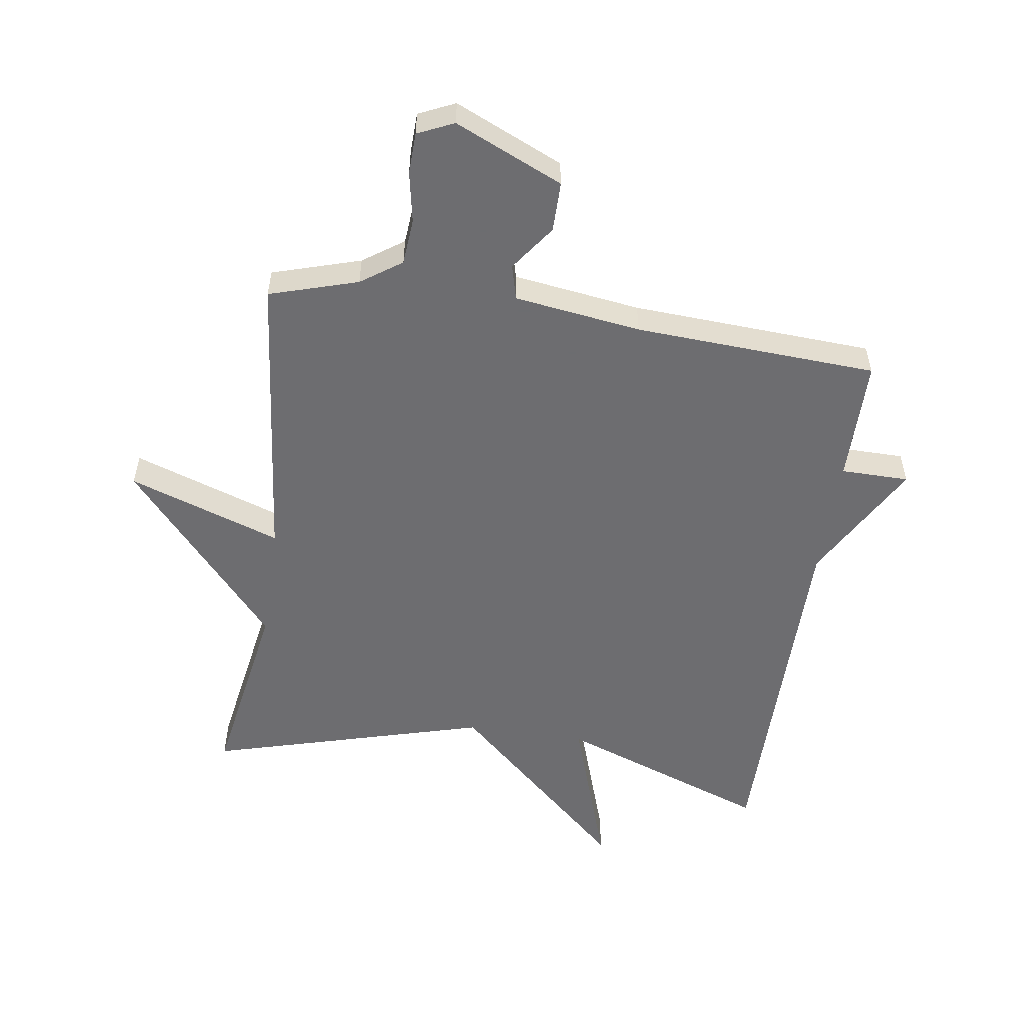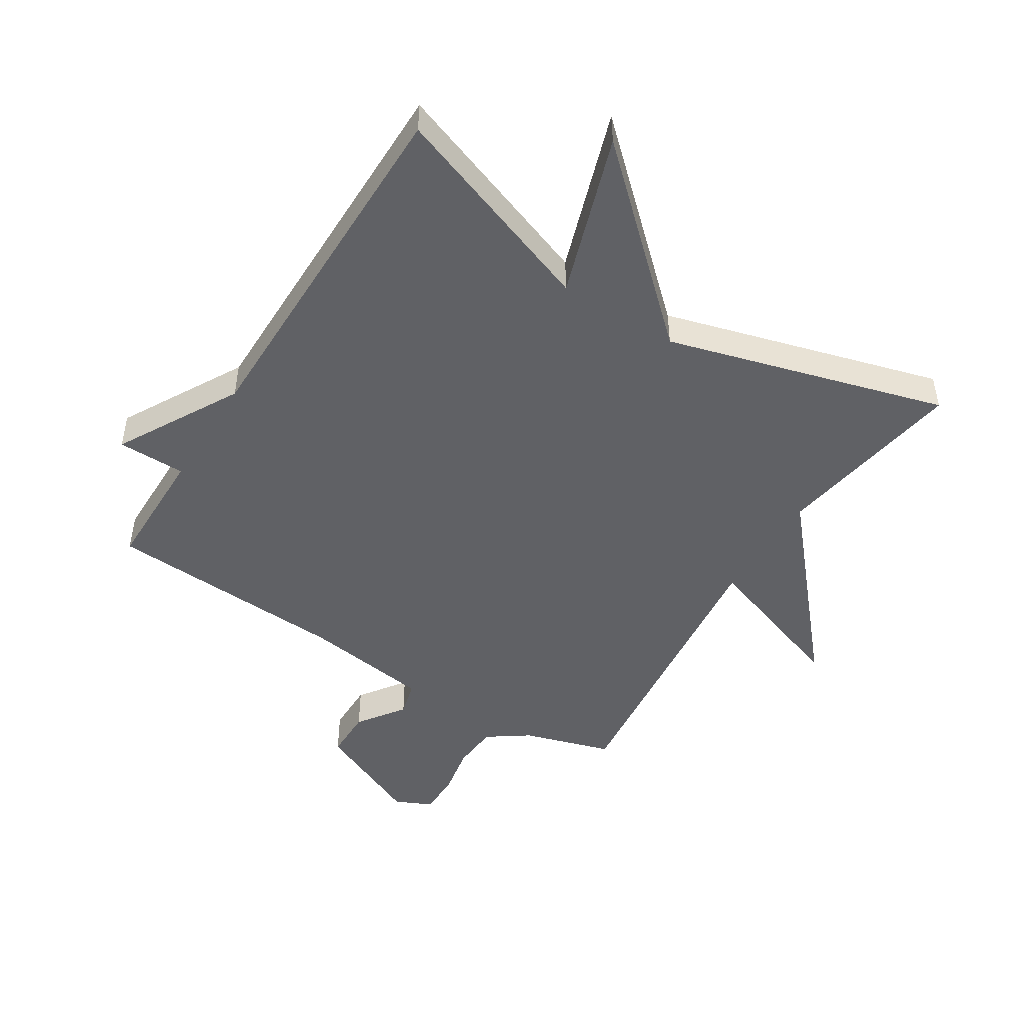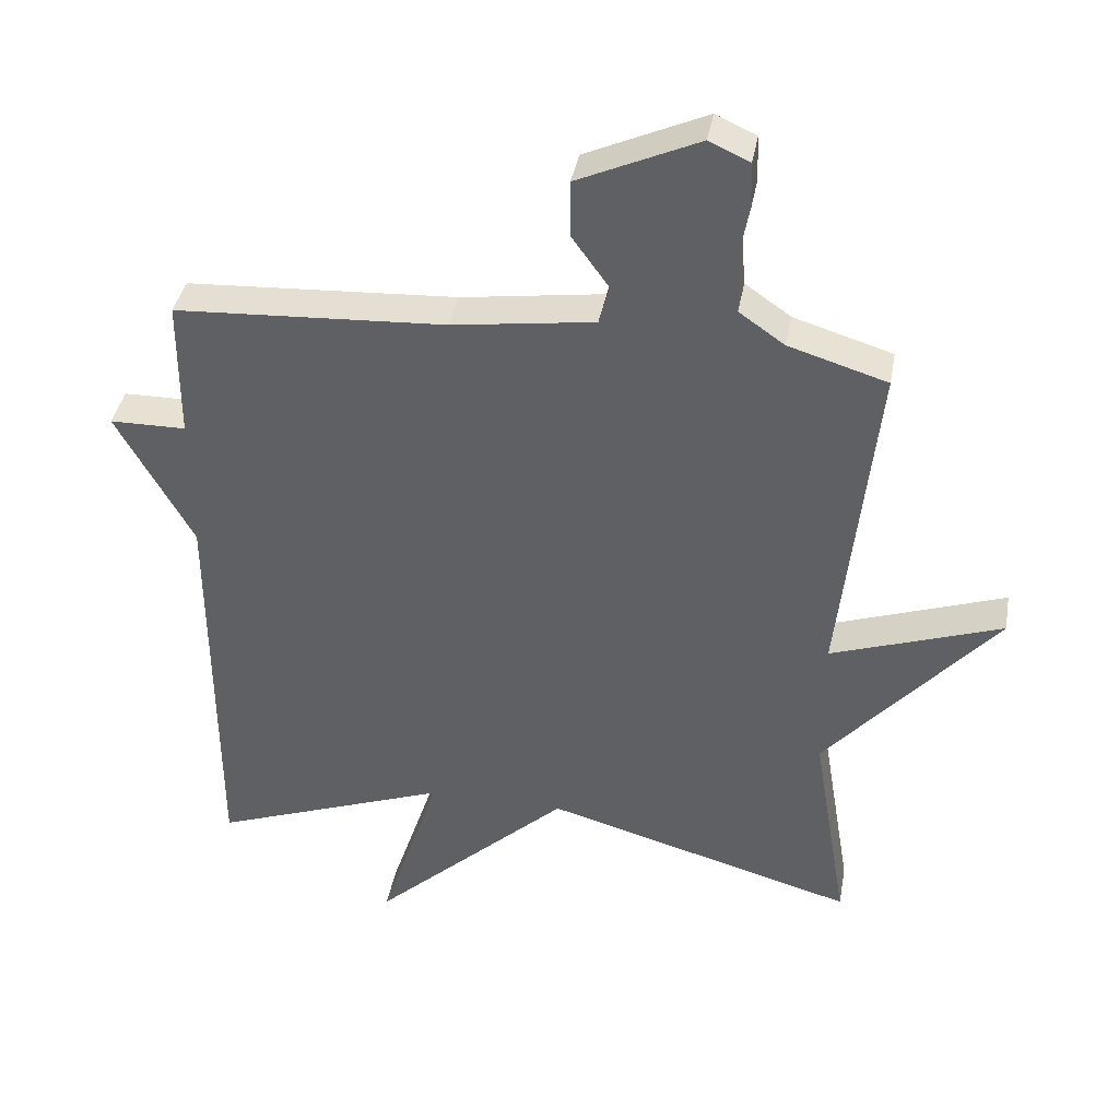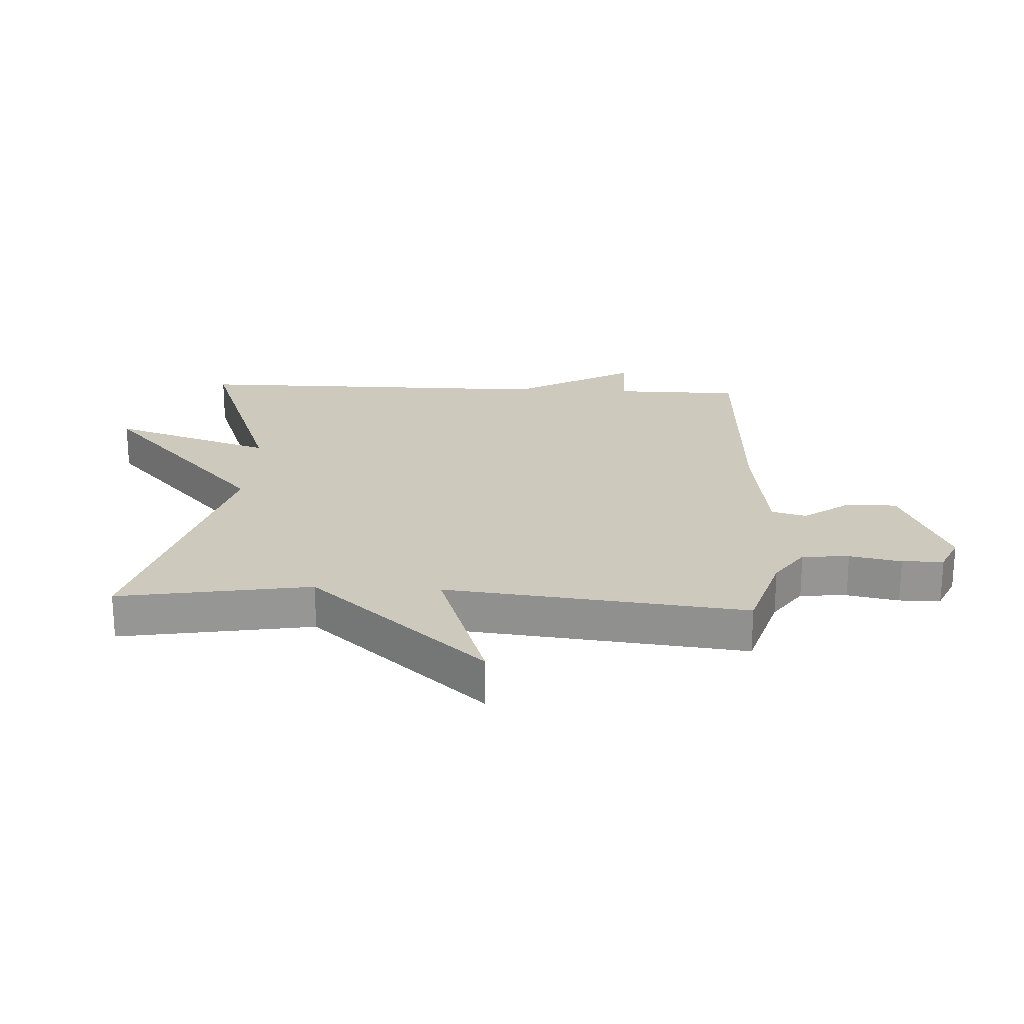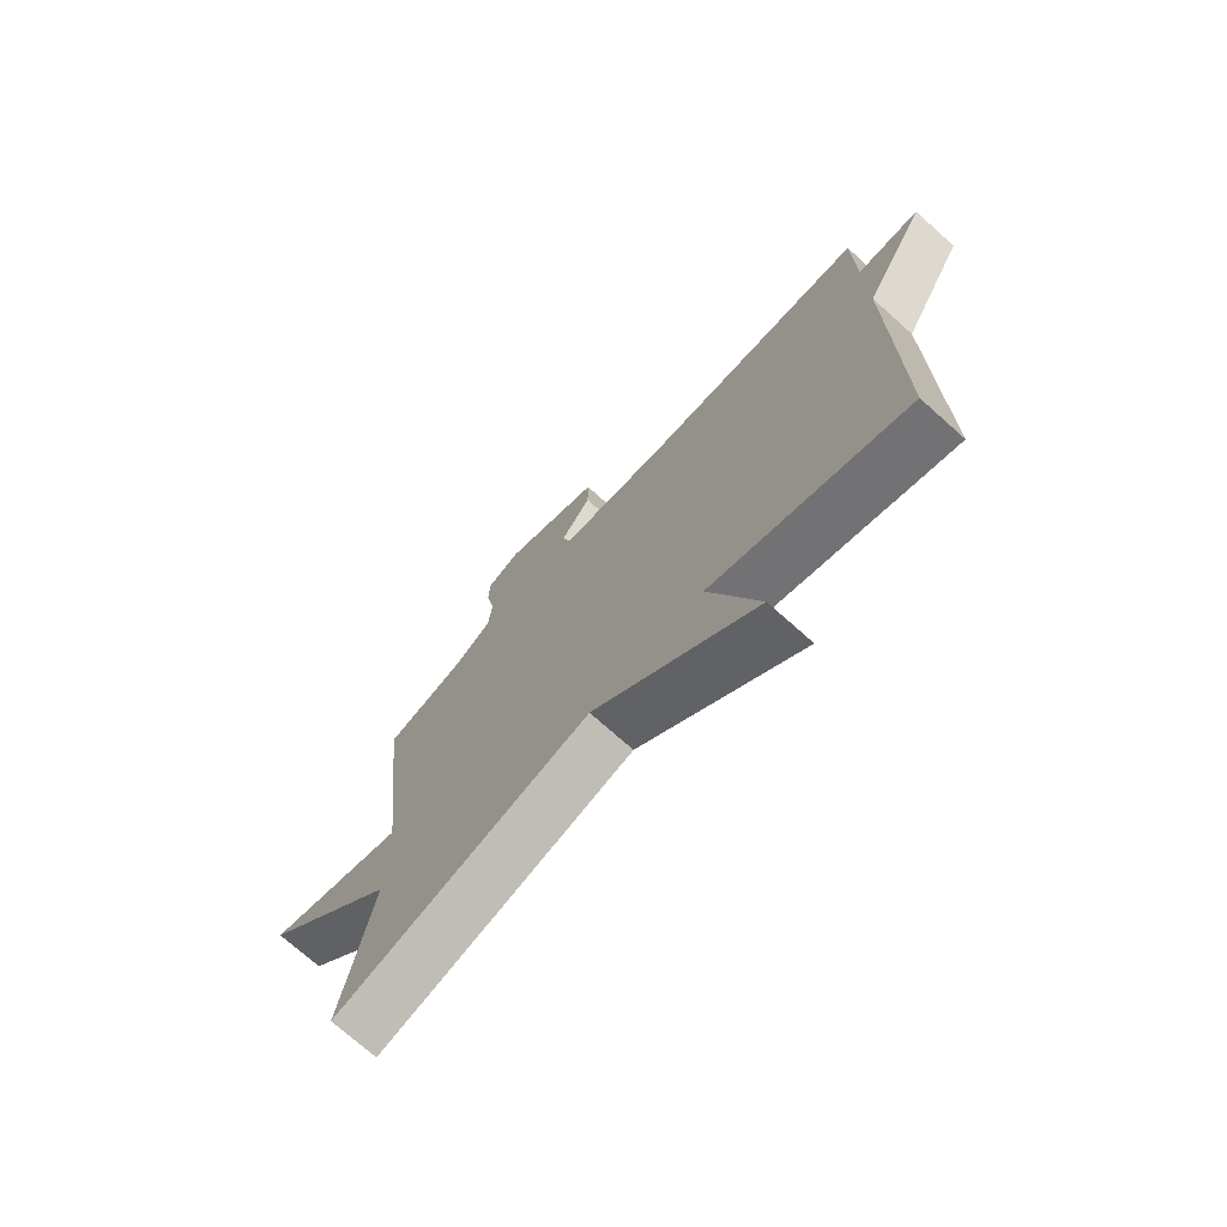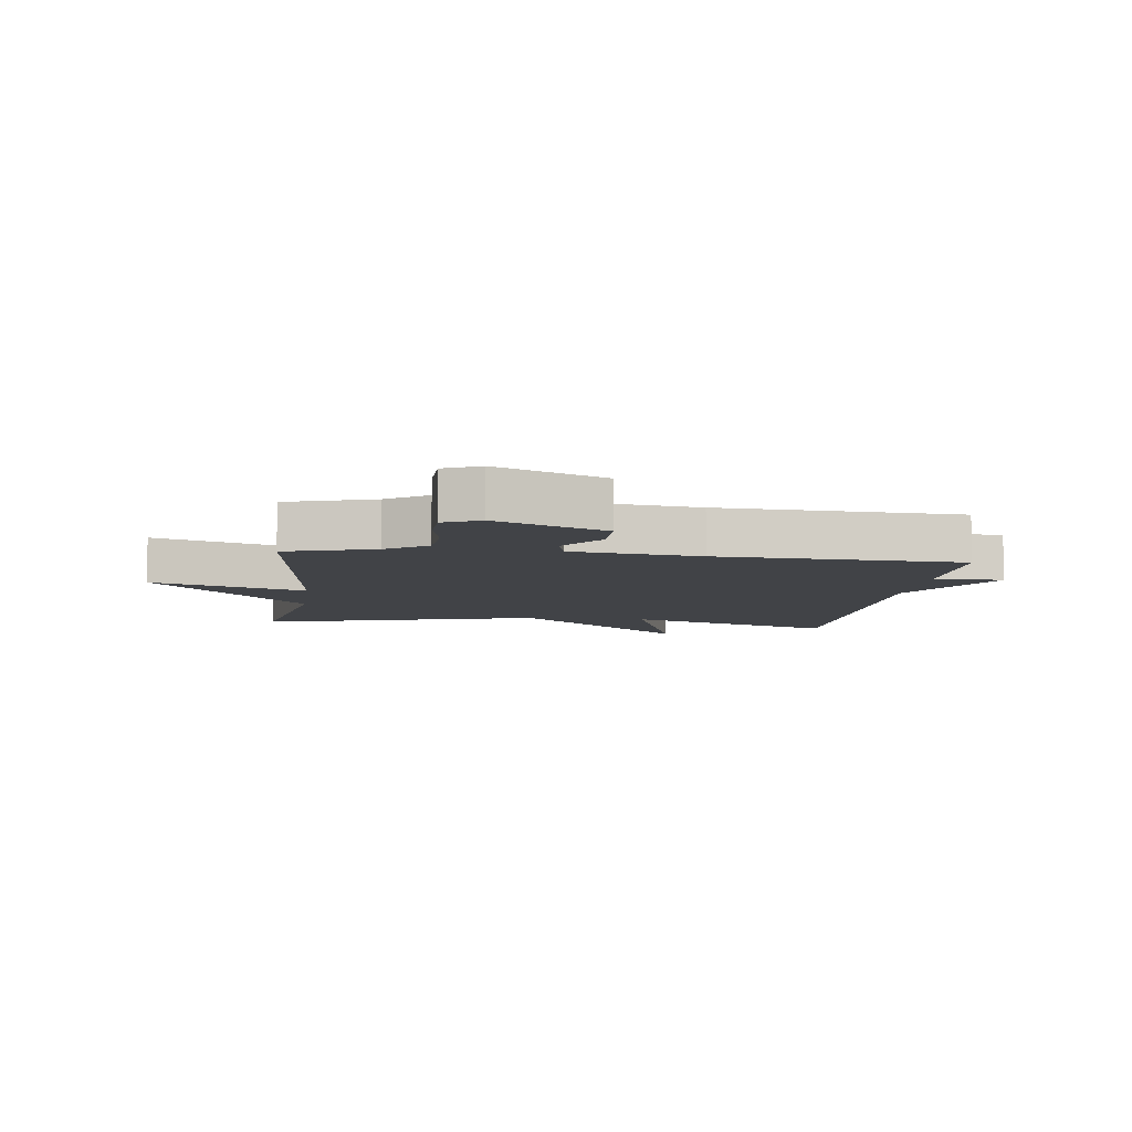
<metadata>
{"format":"obj","ext":"obj","renderer":"f3d","projection":"perspective","resolution":1024,"background":"white","views":[{"elev":-54.1,"azim":-8.4,"up":"+Y"},{"elev":-48.1,"azim":148.0,"up":"+Y"},{"elev":38.9,"azim":-169.8,"up":"+Z"},{"elev":22.7,"azim":-87.0,"up":"+Y"},{"elev":-73.3,"azim":48.2,"up":"+Z"},{"elev":-7.0,"azim":-7.2,"up":"+Y"}]}
</metadata>
<code>
v -0.5 0.07 0.5
v -0.356 0.07 0.544
v -0.29 0.07 0.59
v -0.284 0.07 0.666
v -0.3 0.07 0.75
v -0.298 0.07 0.817
v -0.239 0.07 0.844
v -0.063 0.07 0.765
v -0.063 0.07 0.683
v -0.117 0.07 0.608
v -0.102 0.07 0.551
v 0.105 0.07 0.522
v 0.5 0.07 0.5
v 0.501 0.07 0.296
v 0.612 0.07 0.295
v 0.501 0.07 0.096
v 0.5 0.07 -0.5
v 0.154 0.07 -0.373
v 0.242 0.07 -0.638
v -0.046 0.07 -0.373
v -0.5 0.07 -0.5
v -0.448 0.07 -0.188
v -0.697 0.07 0.098
v -0.448 0.07 0.012
v -0.5 0 0.5
v -0.356 0 0.544
v -0.29 0 0.59
v -0.284 0 0.666
v -0.3 0 0.75
v -0.298 0 0.817
v -0.239 0 0.844
v -0.063 0 0.765
v -0.063 0 0.683
v -0.117 0 0.608
v -0.102 0 0.551
v 0.105 0 0.522
v 0.5 0 0.5
v 0.501 0 0.296
v 0.612 0 0.295
v 0.501 0 0.096
v 0.5 0 -0.5
v 0.154 0 -0.373
v 0.242 0 -0.638
v -0.046 0 -0.373
v -0.5 0 -0.5
v -0.448 0 -0.188
v -0.697 0 0.098
v -0.448 0 0.012
f 22 23 24
f 20 21 22
f 20 22 24
f 24 1 2
f 20 24 2
f 19 20 2
f 18 19 2
f 18 2 3
f 17 18 3
f 16 17 3
f 14 15 16
f 12 13 14 16
f 11 12 16
f 8 9 10
f 7 8 10
f 6 7 10
f 5 6 10
f 4 5 10
f 4 10 11
f 3 4 11 16
f 48 47 46
f 46 45 44
f 48 46 44
f 26 25 48
f 26 48 44
f 26 44 43
f 26 43 42
f 27 26 42
f 27 42 41
f 27 41 40
f 40 39 38
f 40 38 37 36
f 40 36 35
f 34 33 32
f 34 32 31
f 34 31 30
f 34 30 29
f 34 29 28
f 35 34 28
f 40 35 28 27
f 1 25 26 2
f 2 26 27 3
f 3 27 28 4
f 4 28 29 5
f 5 29 30 6
f 6 30 31 7
f 7 31 32 8
f 8 32 33 9
f 9 33 34 10
f 10 34 35 11
f 11 35 36 12
f 12 36 37 13
f 13 37 38 14
f 14 38 39 15
f 15 39 40 16
f 16 40 41 17
f 17 41 42 18
f 18 42 43 19
f 19 43 44 20
f 20 44 45 21
f 21 45 46 22
f 22 46 47 23
f 23 47 48 24
f 24 48 25 1

</code>
